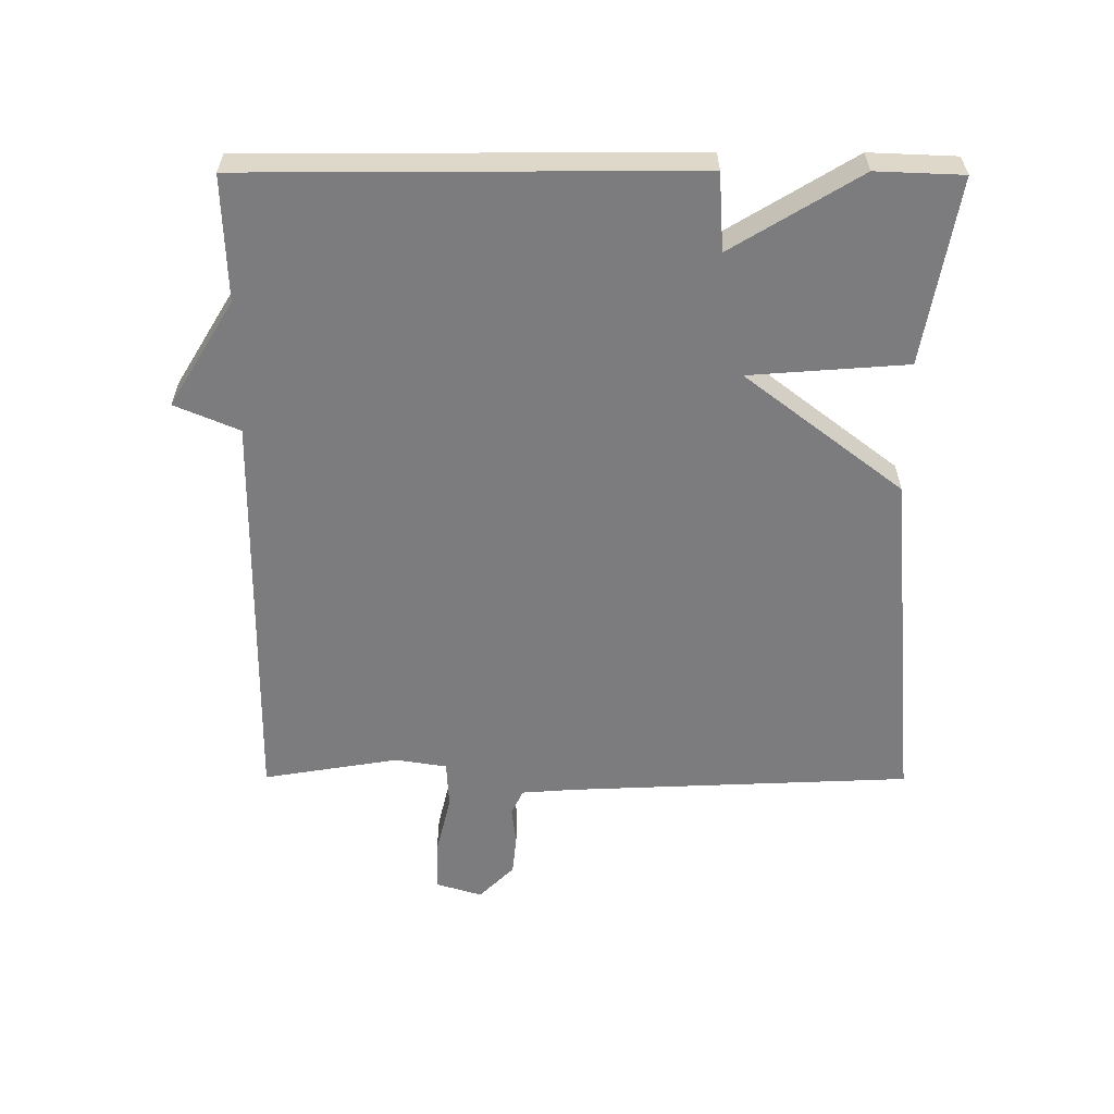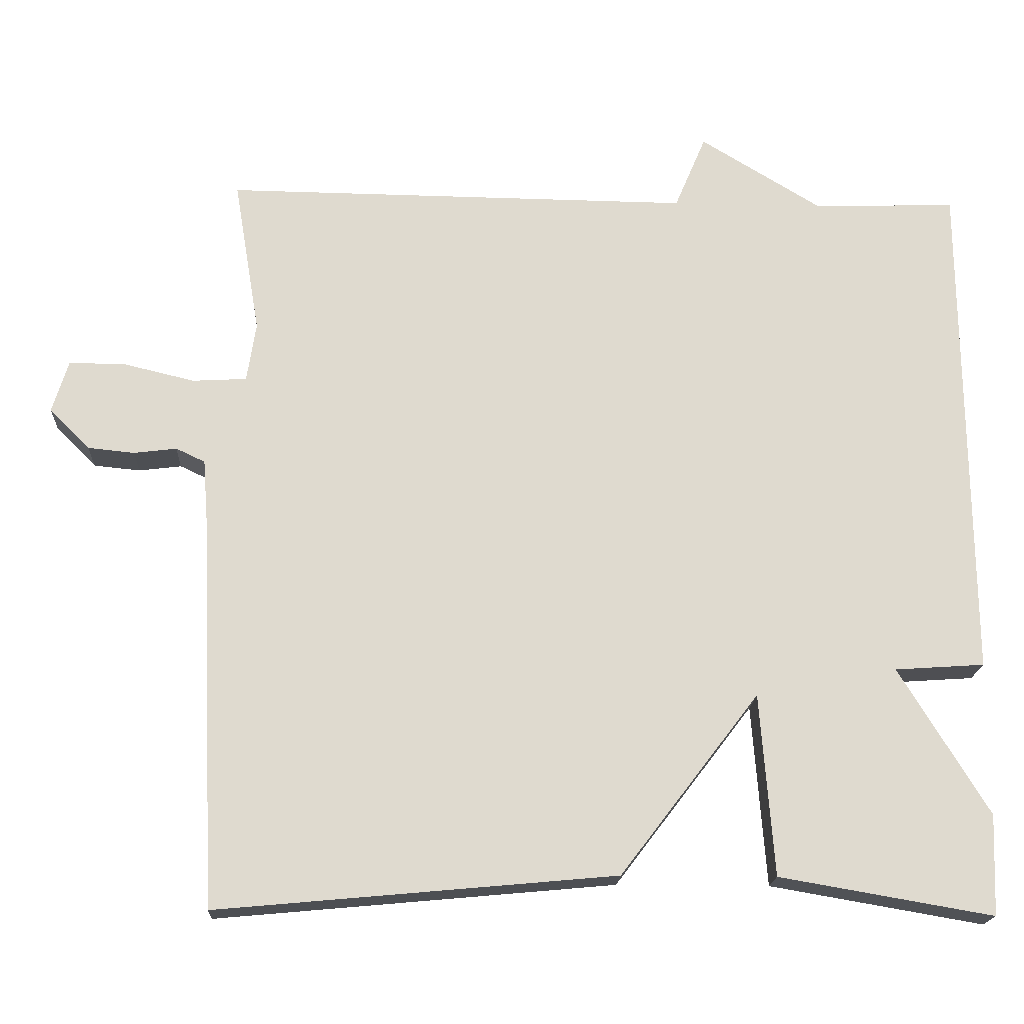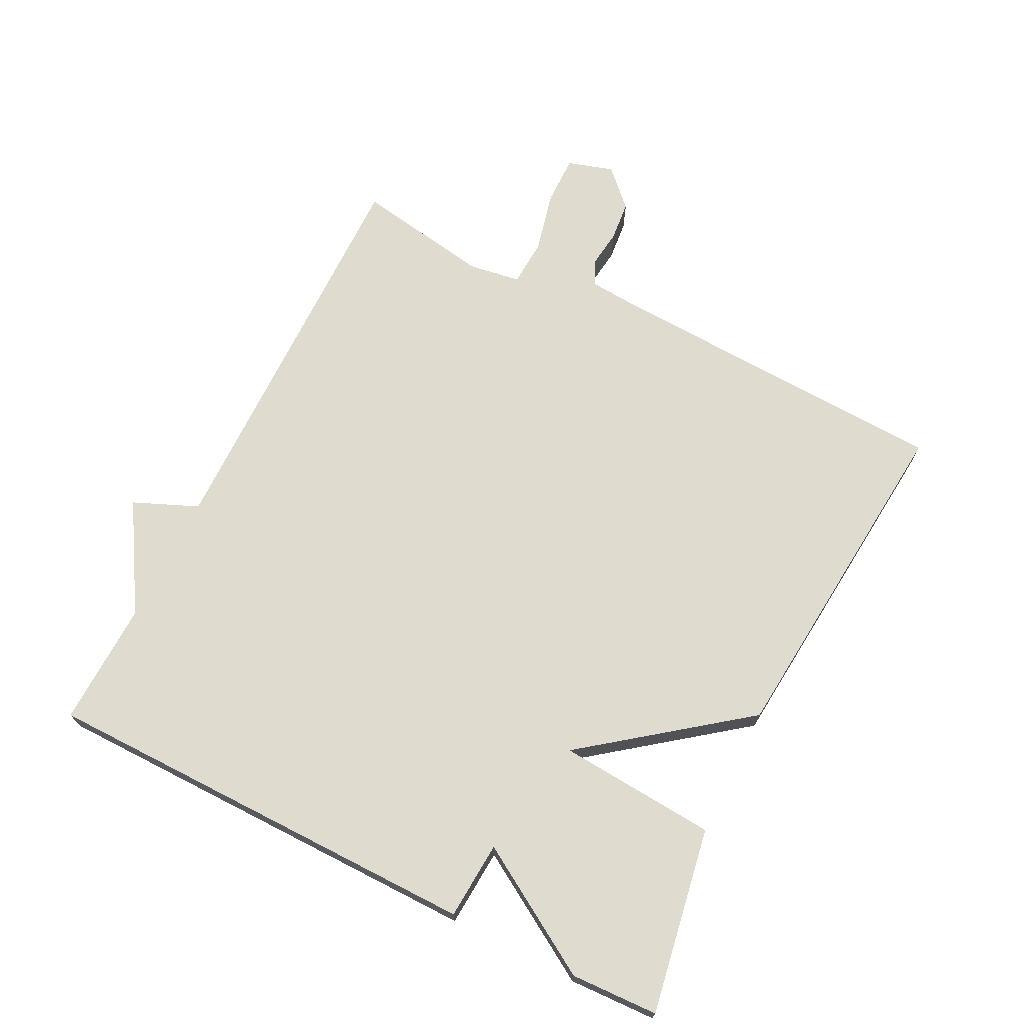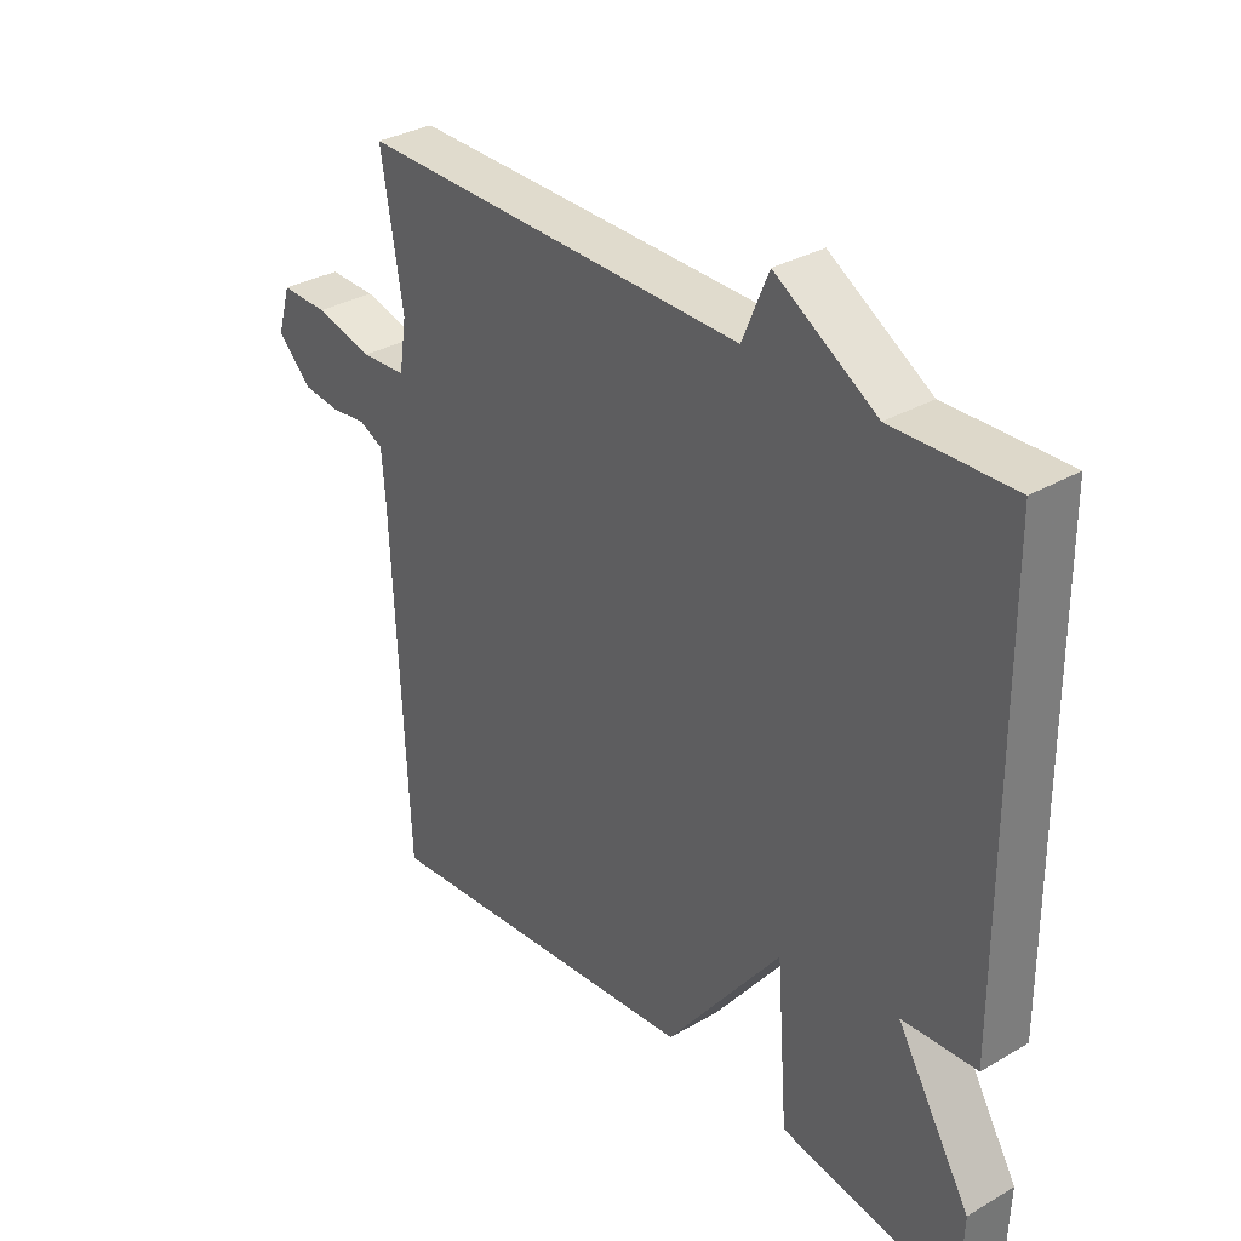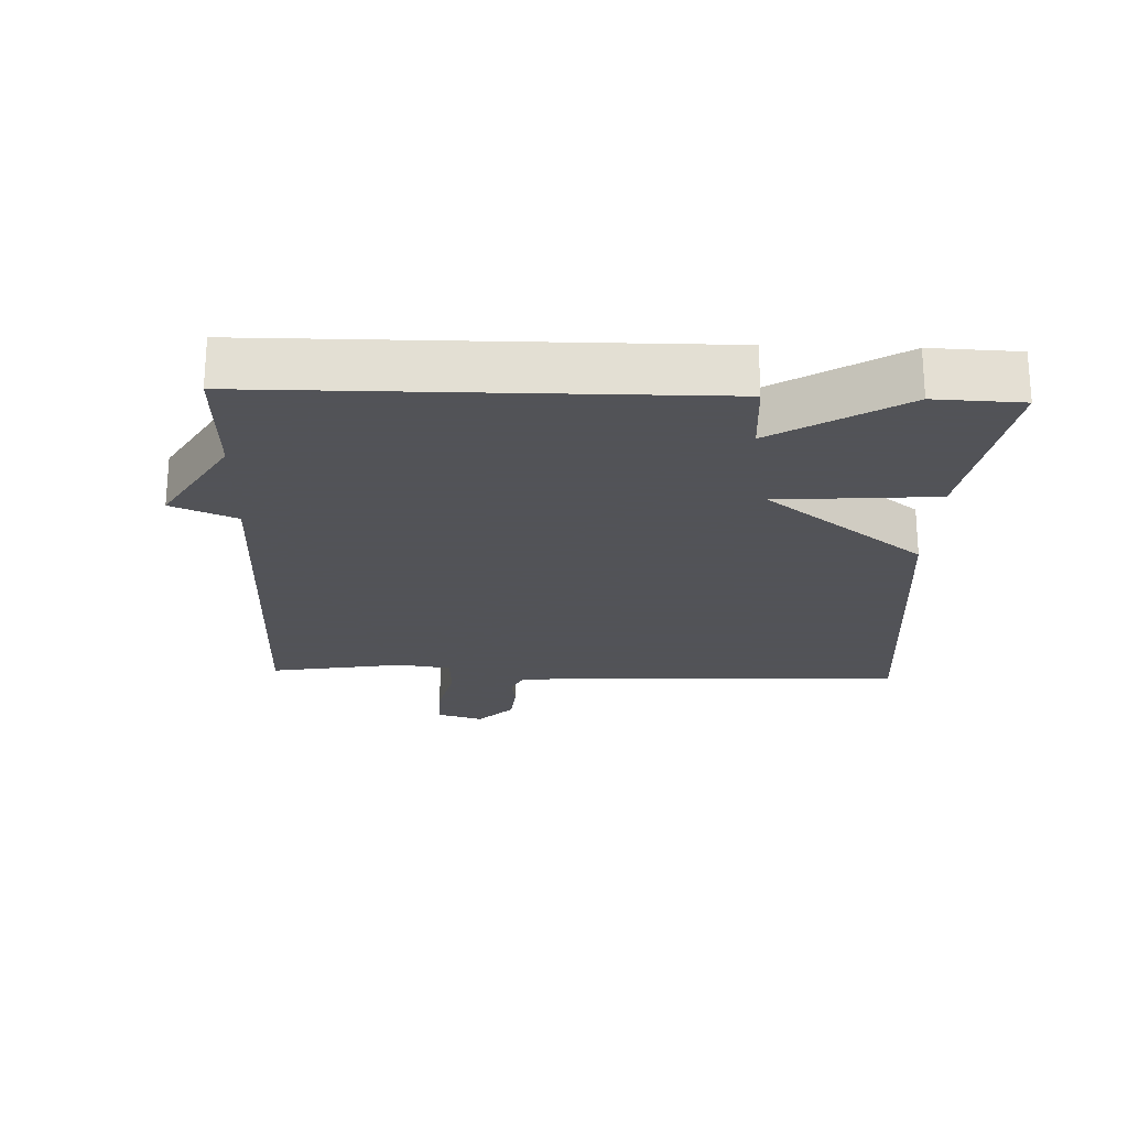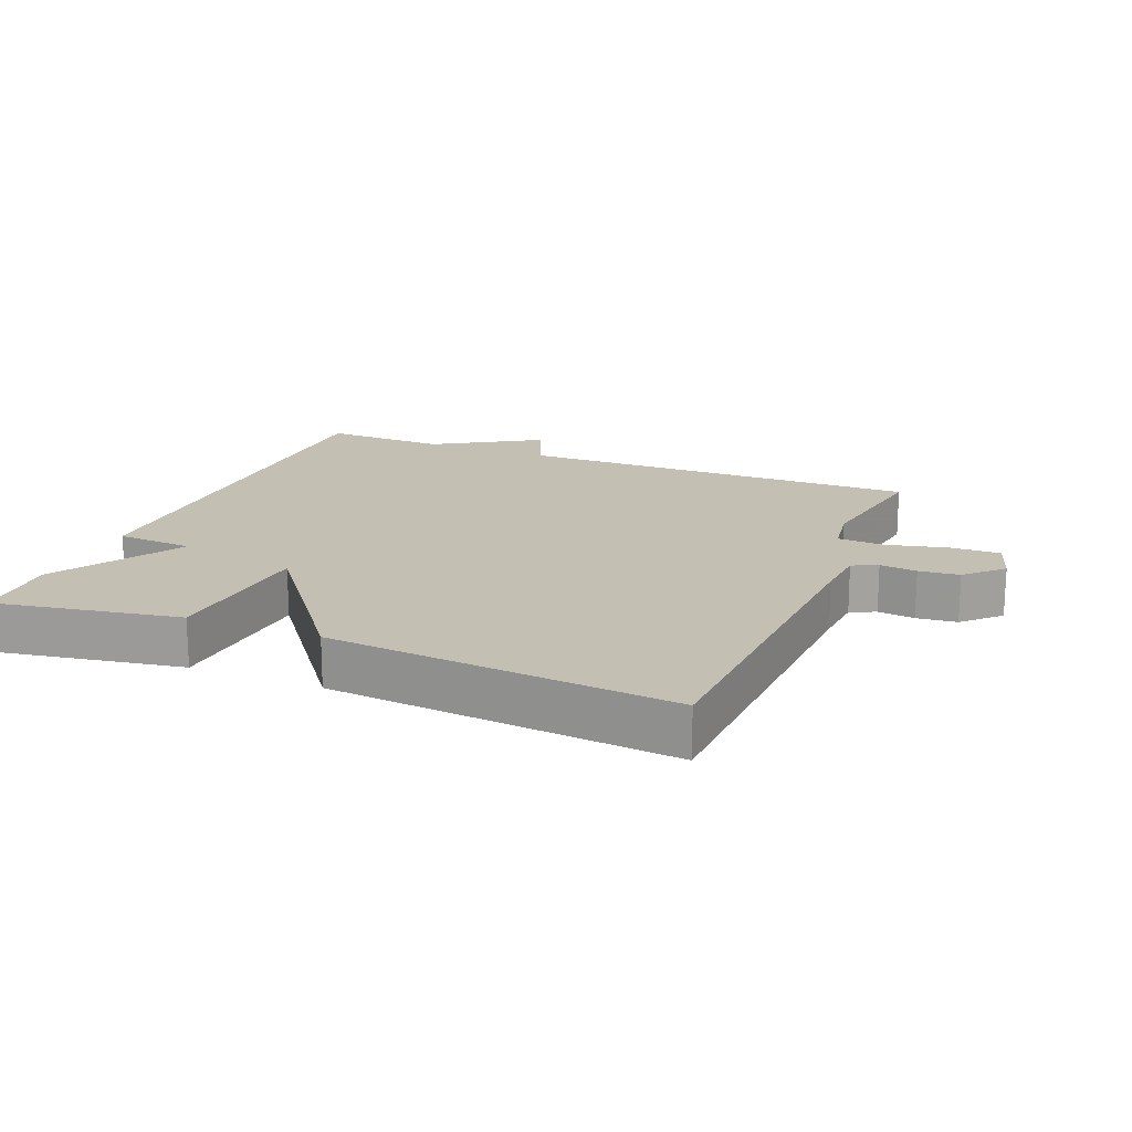
<metadata>
{"format":"obj","ext":"obj","renderer":"f3d","projection":"perspective","resolution":1024,"background":"white","views":[{"elev":-58.9,"azim":89.8,"up":"+Y"},{"elev":-18.6,"azim":-2.7,"up":"+Z"},{"elev":70.3,"azim":116.7,"up":"+Y"},{"elev":32.8,"azim":51.2,"up":"+Z"},{"elev":-22.5,"azim":87.9,"up":"+Y"},{"elev":17.7,"azim":-157.8,"up":"+Y"}]}
</metadata>
<code>
v -0.5 0.07 0.5
v 0.113 0.07 0.494
v 0.154 0.07 0.591
v 0.313 0.07 0.494
v 0.5 0.07 0.5
v 0.505 0.07 -0.169
v 0.388 0.07 -0.177
v 0.505 0.07 -0.369
v 0.5 0.07 -0.5
v 0.221 0.07 -0.452
v 0.203 0.07 -0.214
v 0.021 0.07 -0.452
v -0.5 0.07 -0.5
v -0.523 0.07 0.019
v -0.529 0.07 0.098
v -0.567 0.07 0.116
v -0.623 0.07 0.109
v -0.684 0.07 0.115
v -0.737 0.07 0.168
v -0.716 0.07 0.237
v -0.641 0.07 0.236
v -0.549 0.07 0.214
v -0.478 0.07 0.218
v -0.466 0.07 0.296
v -0.5 0 0.5
v 0.113 0 0.494
v 0.154 0 0.591
v 0.313 0 0.494
v 0.5 0 0.5
v 0.505 0 -0.169
v 0.388 0 -0.177
v 0.505 0 -0.369
v 0.5 0 -0.5
v 0.221 0 -0.452
v 0.203 0 -0.214
v 0.021 0 -0.452
v -0.5 0 -0.5
v -0.523 0 0.019
v -0.529 0 0.098
v -0.567 0 0.116
v -0.623 0 0.109
v -0.684 0 0.115
v -0.737 0 0.168
v -0.716 0 0.237
v -0.641 0 0.236
v -0.549 0 0.214
v -0.478 0 0.218
v -0.466 0 0.296
f 20 21 22
f 19 20 22
f 18 19 22
f 17 18 22
f 16 17 22
f 15 16 22 23
f 14 15 23
f 13 14 23
f 12 13 23
f 11 12 23
f 9 10 11
f 8 9 11
f 7 8 11
f 7 11 23 24
f 6 7 24
f 5 6 24
f 4 5 24
f 2 3 4
f 24 1 2
f 2 4 24
f 46 45 44
f 46 44 43
f 46 43 42
f 46 42 41
f 46 41 40
f 47 46 40 39
f 47 39 38
f 47 38 37
f 47 37 36
f 47 36 35
f 35 34 33
f 35 33 32
f 35 32 31
f 48 47 35 31
f 48 31 30
f 48 30 29
f 48 29 28
f 28 27 26
f 26 25 48
f 48 28 26
f 1 25 26 2
f 2 26 27 3
f 3 27 28 4
f 4 28 29 5
f 5 29 30 6
f 6 30 31 7
f 7 31 32 8
f 8 32 33 9
f 9 33 34 10
f 10 34 35 11
f 11 35 36 12
f 12 36 37 13
f 13 37 38 14
f 14 38 39 15
f 15 39 40 16
f 16 40 41 17
f 17 41 42 18
f 18 42 43 19
f 19 43 44 20
f 20 44 45 21
f 21 45 46 22
f 22 46 47 23
f 23 47 48 24
f 24 48 25 1

</code>
